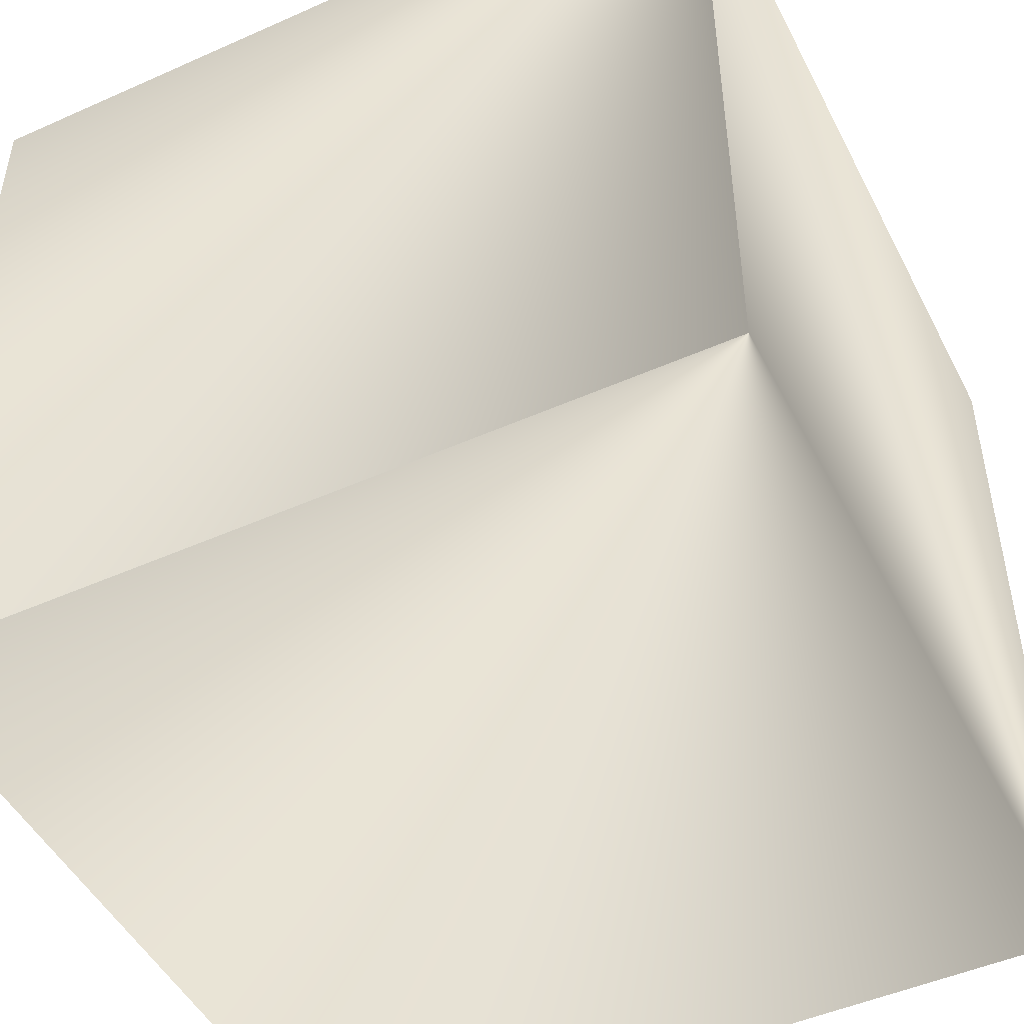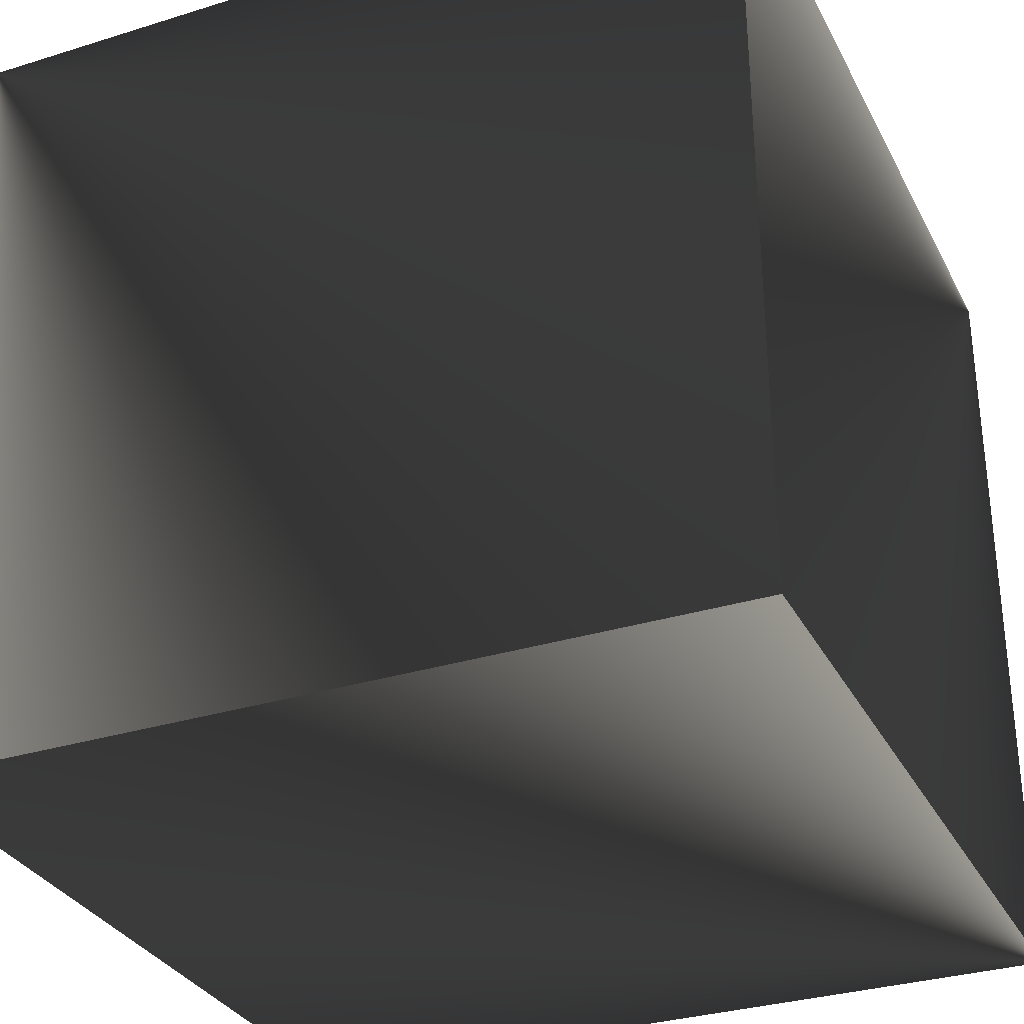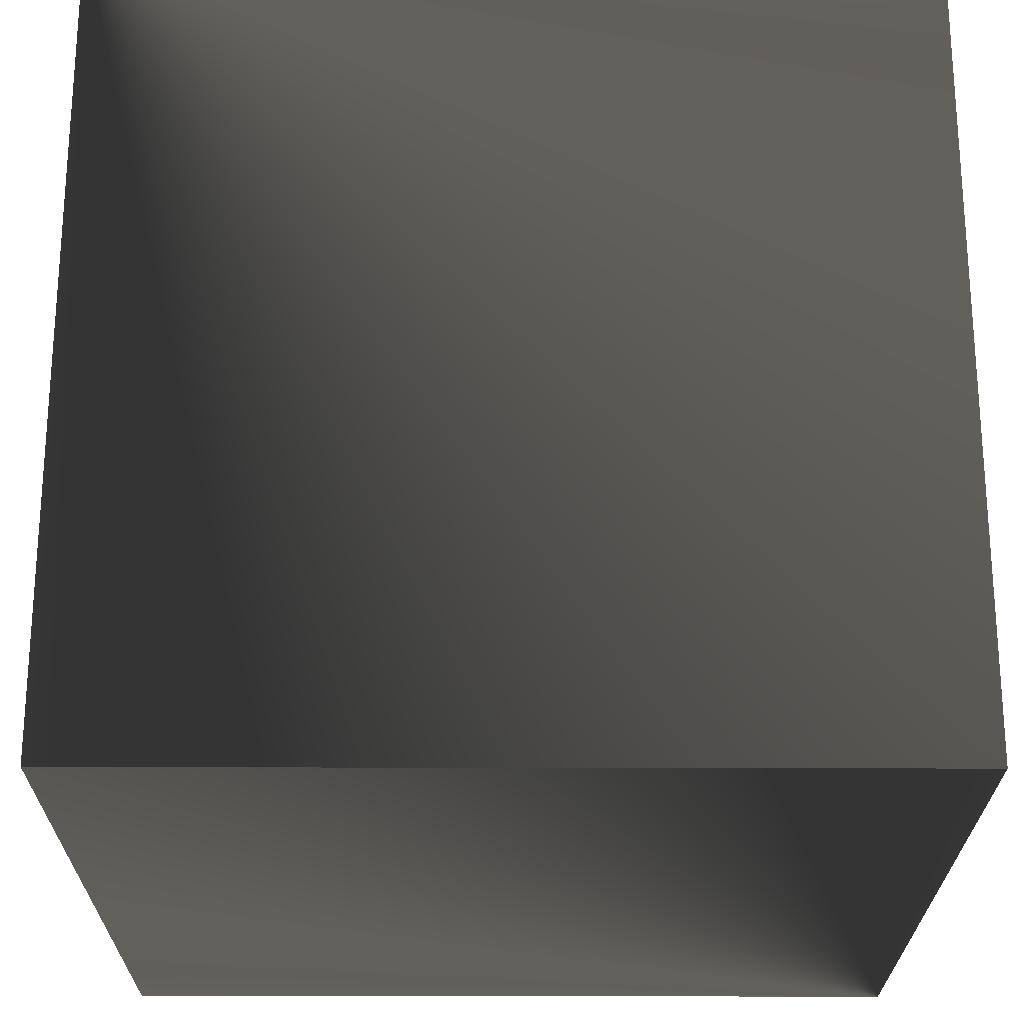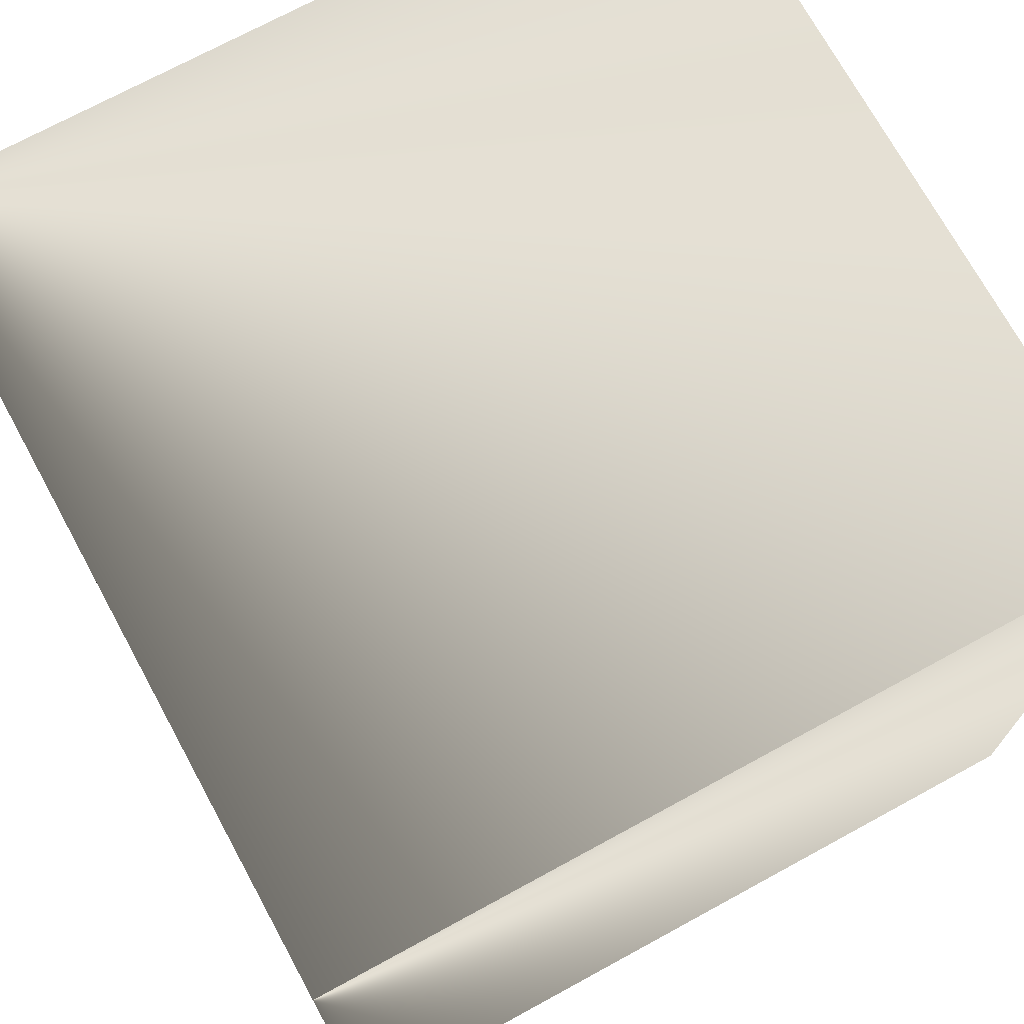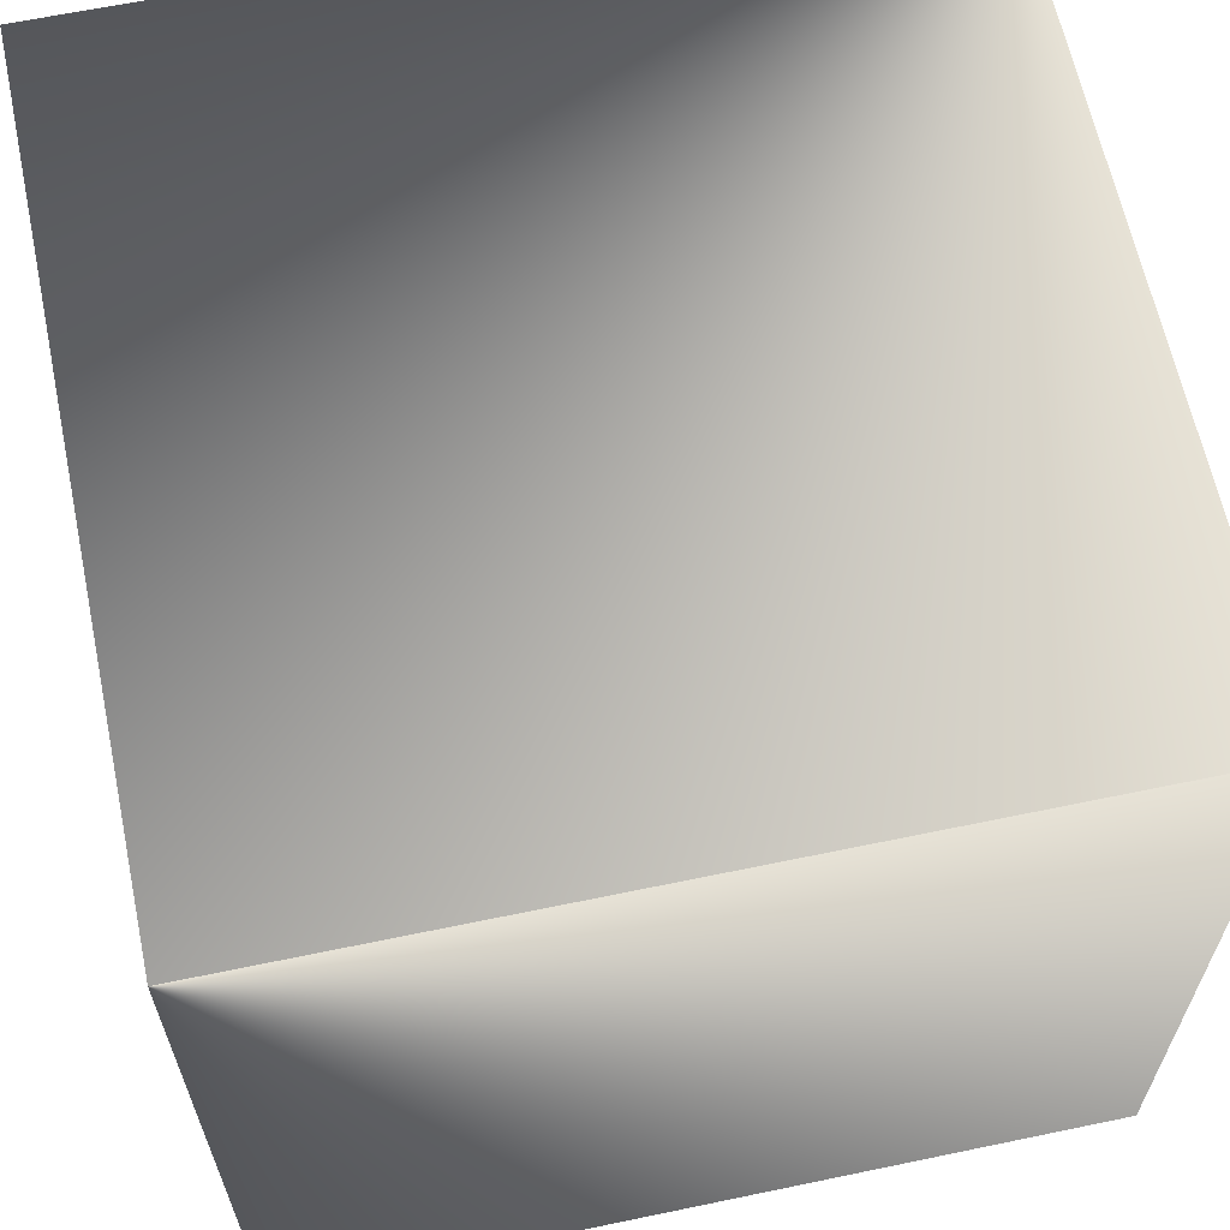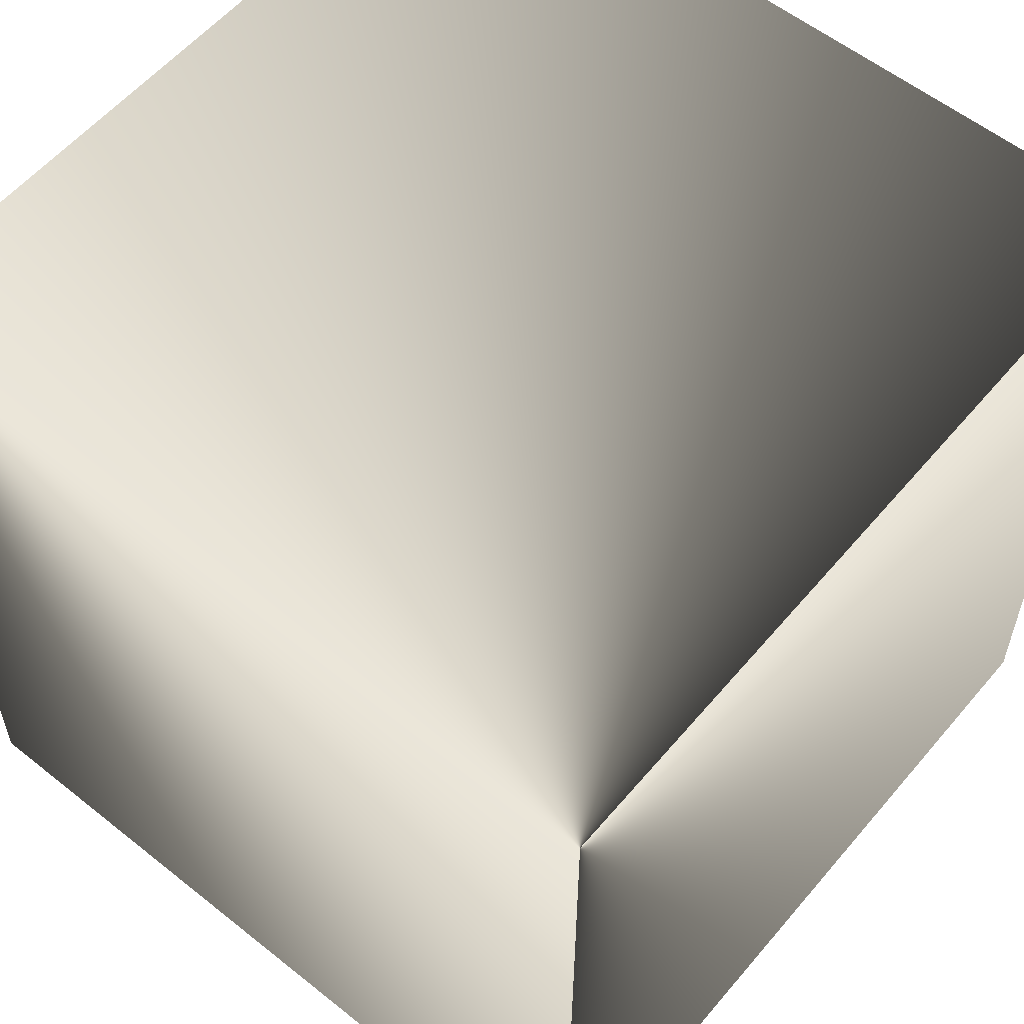
<metadata>
{"format":"obj","ext":"obj","renderer":"f3d","projection":"perspective","resolution":1024,"background":"white","views":[{"elev":-48.5,"azim":116.4,"up":"+Z"},{"elev":-31.8,"azim":23.7,"up":"+Z"},{"elev":-23.5,"azim":179.7,"up":"+Y"},{"elev":71.9,"azim":-28.6,"up":"+Y"},{"elev":63.5,"azim":78.1,"up":"+Y"},{"elev":57.3,"azim":-140.3,"up":"+Y"}]}
</metadata>
<code>
v -0.5 0.5 0.5
v -0.5 -0.5 0.5
v 0.5 -0.5 0.5
v 0.5 0.5 0.5
v -0.5 0.5 -0.5
v -0.5 -0.5 -0.5
v 0.5 -0.5 -0.5
v 0.5 0.5 -0.5
f 1 2 3 4
f 8 7 6 5
f 5 6 2 1
f 4 3 7 8
f 5 1 4 8
f 2 6 7 3

</code>
